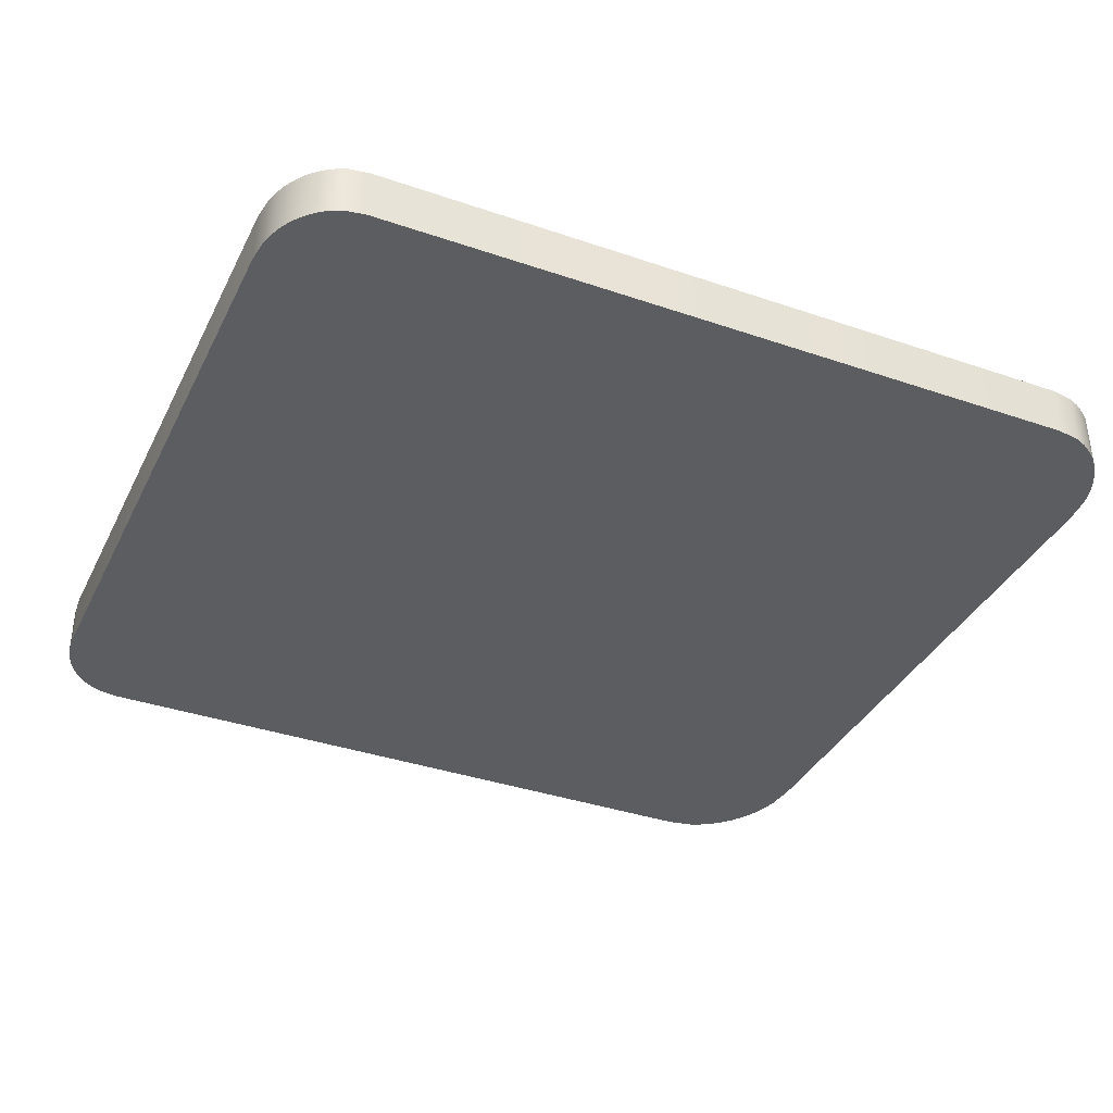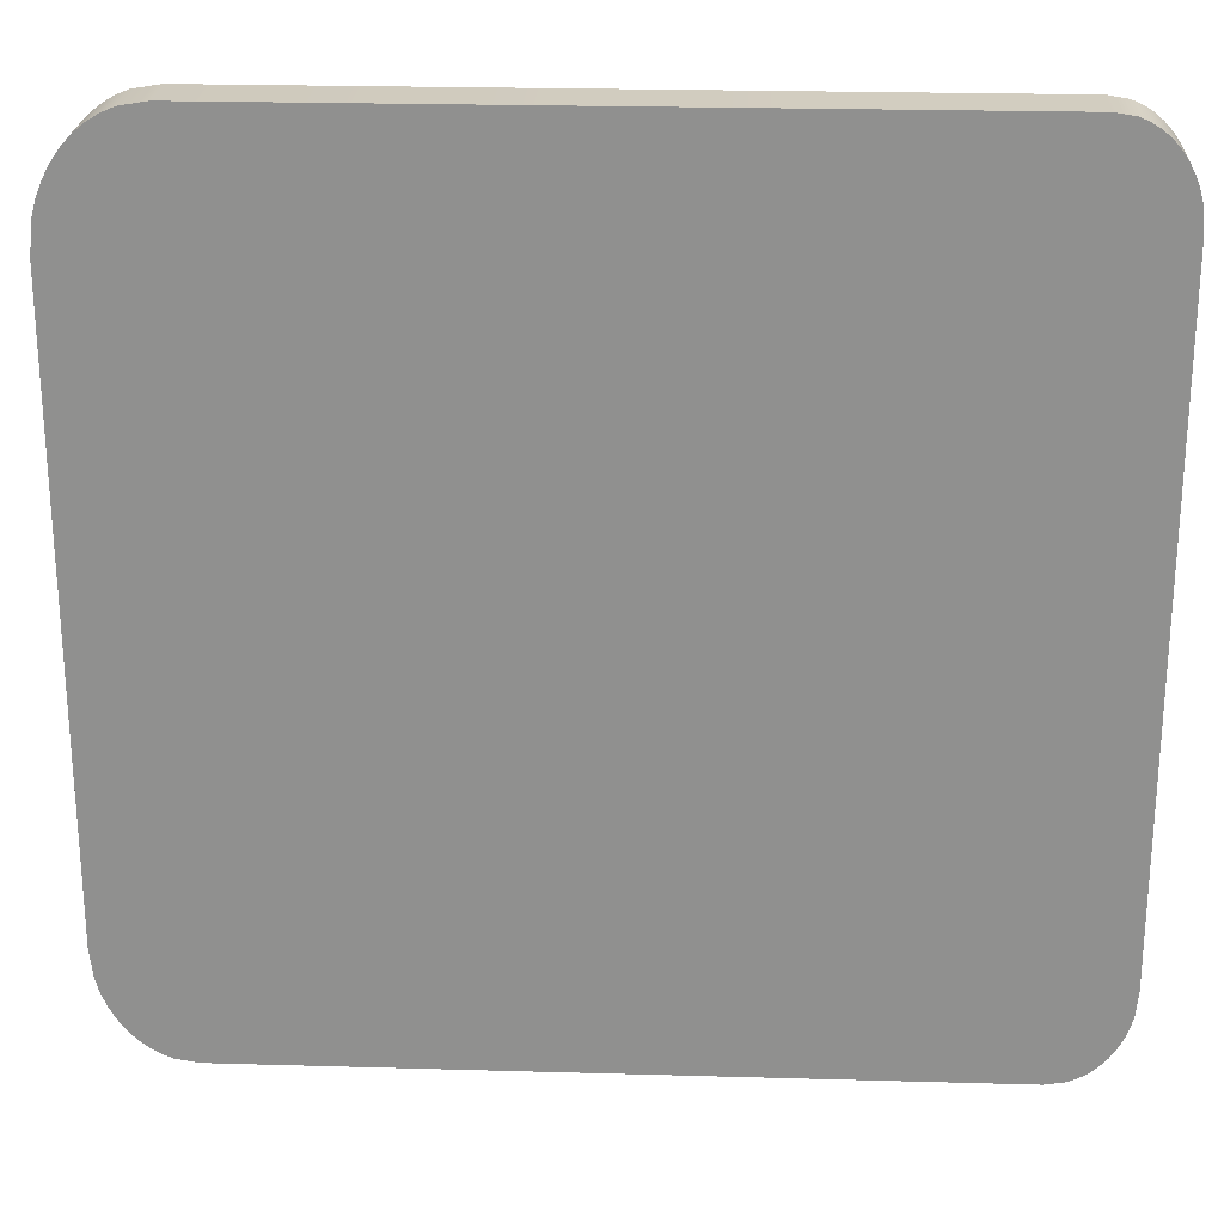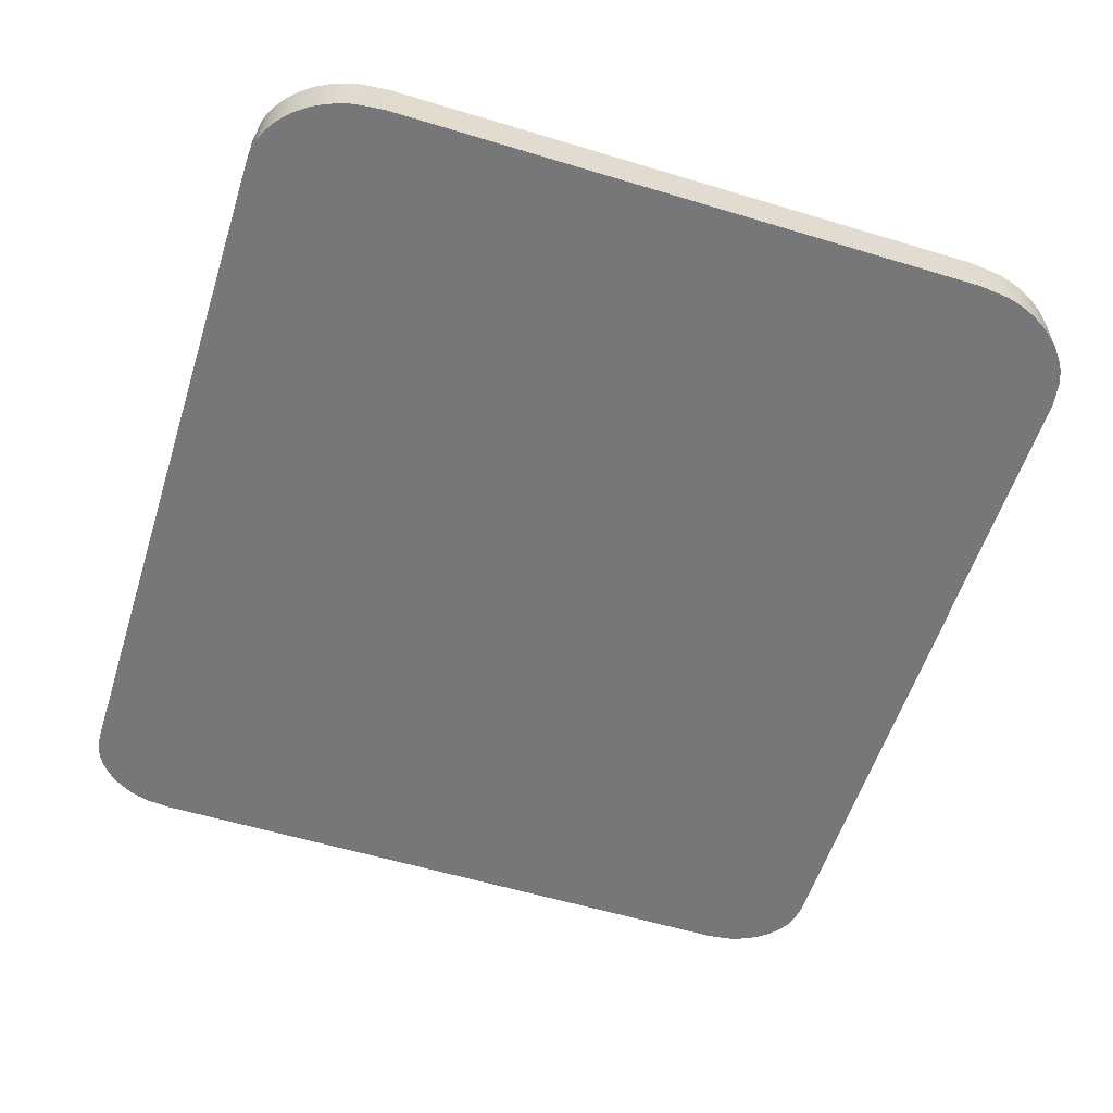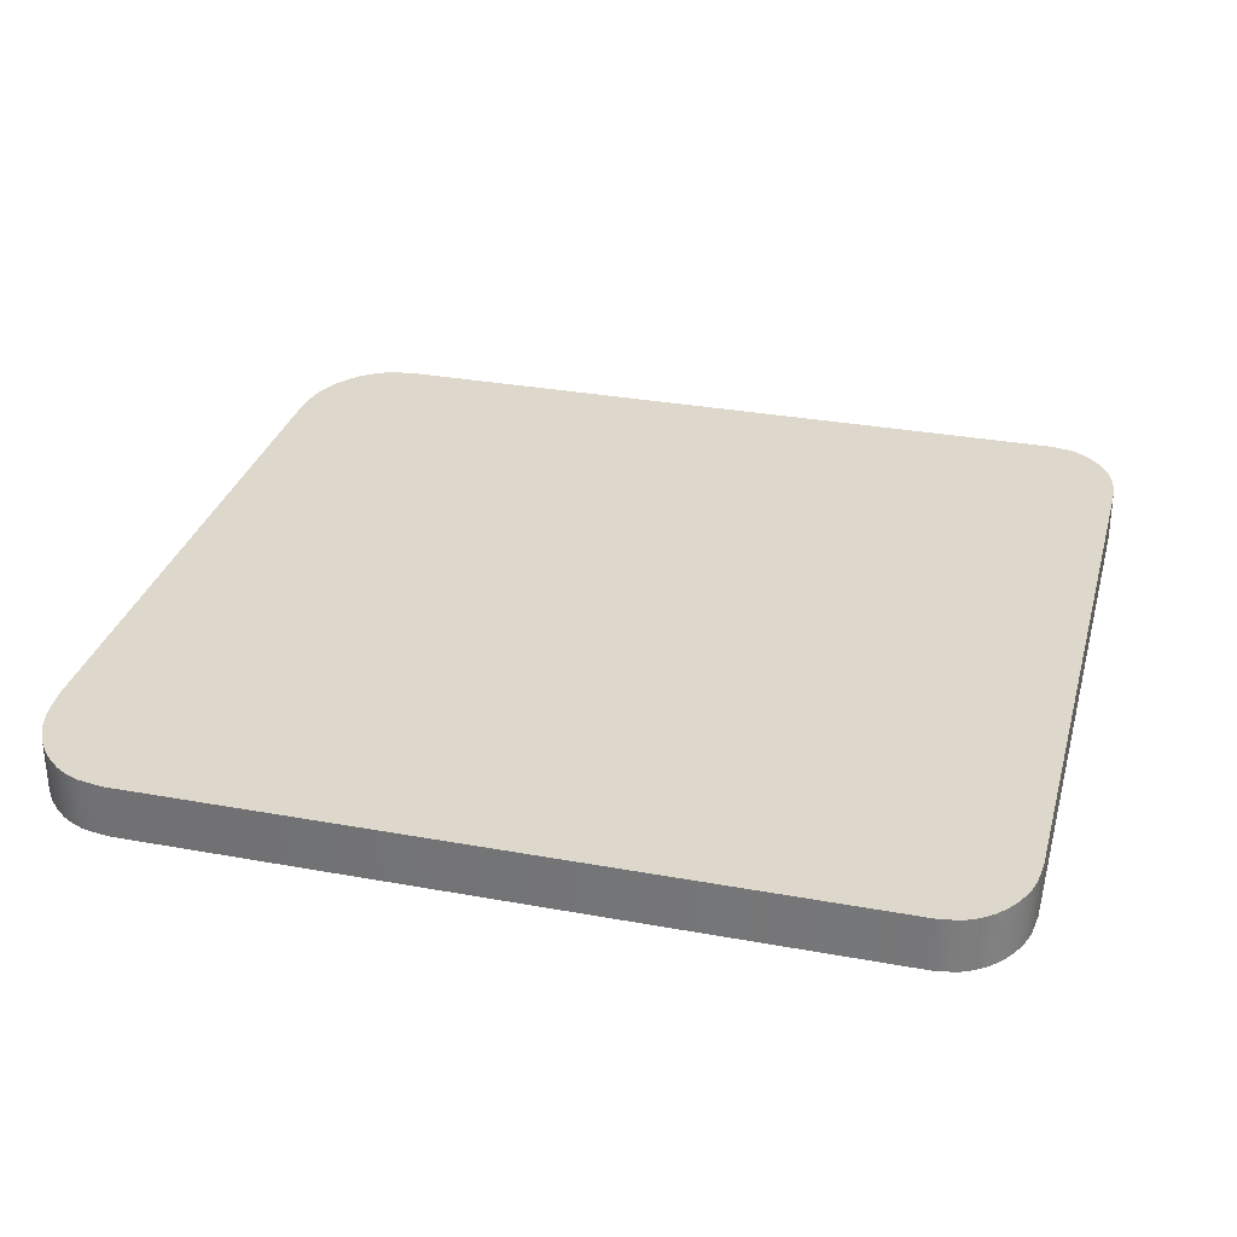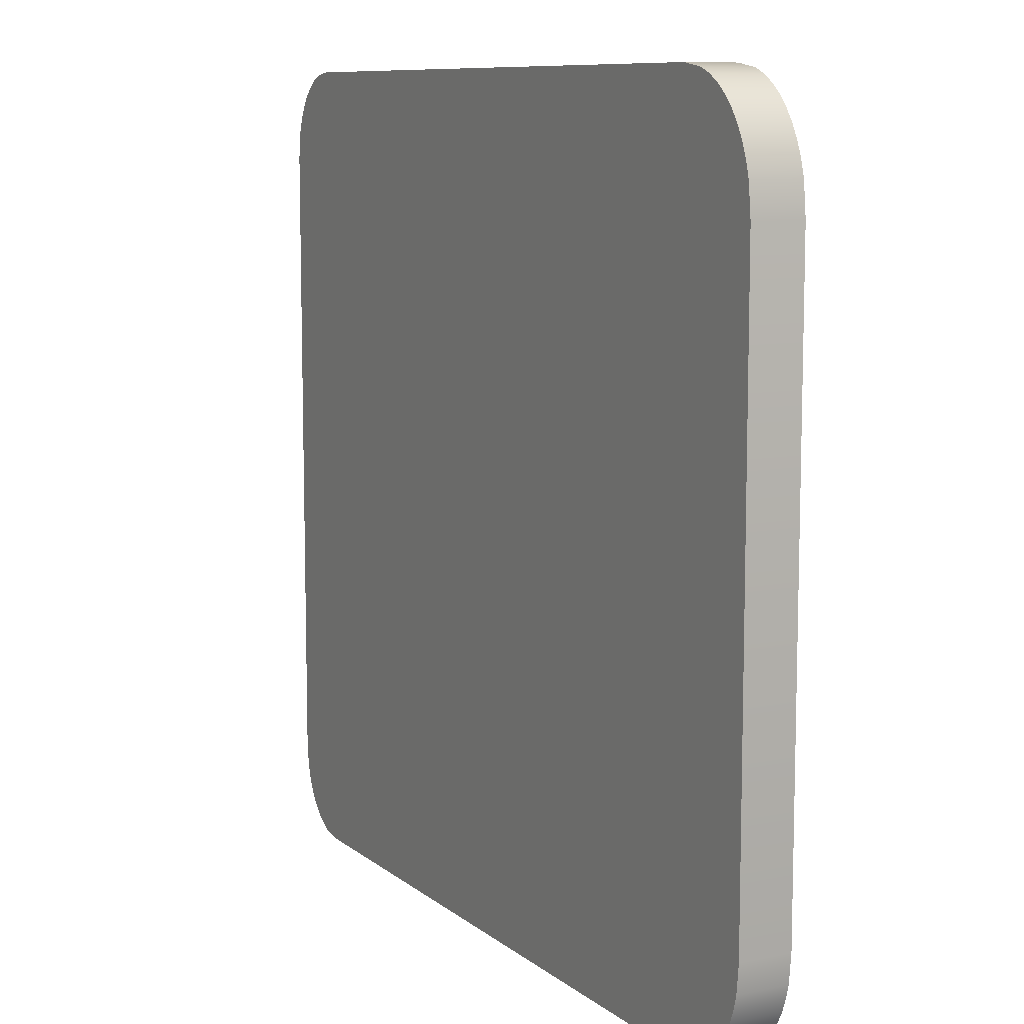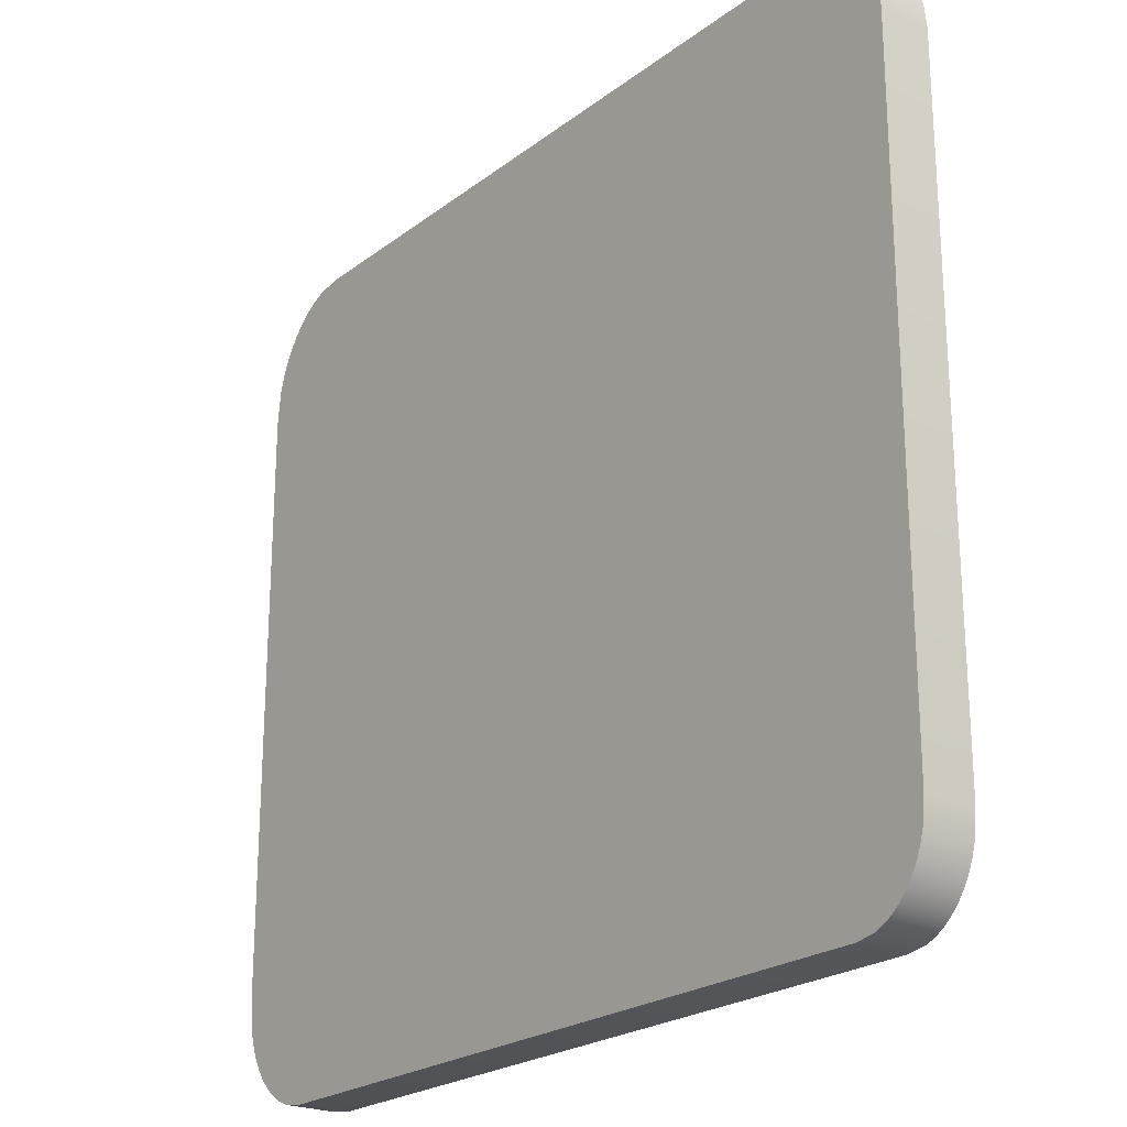
<metadata>
{"format":"obj","ext":"obj","renderer":"f3d","projection":"perspective","resolution":1024,"background":"white","views":[{"elev":-36.7,"azim":156.0,"up":"+Y"},{"elev":24.0,"azim":2.7,"up":"+Z"},{"elev":-57.2,"azim":-107.5,"up":"+Y"},{"elev":31.1,"azim":14.7,"up":"+Y"},{"elev":9.4,"azim":-118.2,"up":"+Z"},{"elev":-22.8,"azim":51.8,"up":"+Z"}]}
</metadata>
<code>
o mesh13/mesh13-geometry#mesh13-geometry
v 0.1942 -0.1377 0.3798
v 0.1946 -0.1414 0.3806
v 0.1942 -0.1414 0.3798
v 0.1946 -0.1377 0.3806
v 0.132 -0.1414 0.3805
v 0.1939 -0.1377 0.3791
v 0.132 -0.1377 0.3805
v 0.1948 -0.1414 0.3814
v 0.1325 -0.1414 0.3796
v 0.1939 -0.1414 0.3791
v 0.1325 -0.1377 0.3796
v 0.1948 -0.1377 0.3814
v 0.1316 -0.1414 0.3814
v 0.1934 -0.1377 0.3784
v 0.133 -0.1377 0.3788
v 0.1316 -0.1377 0.3814
v 0.195 -0.1414 0.3831
v 0.1313 -0.1414 0.3824
v 0.133 -0.1414 0.3788
v 0.1934 -0.1414 0.3784
v 0.1313 -0.1377 0.3824
v 0.195 -0.1377 0.3831
v 0.1929 -0.1414 0.3778
v 0.1337 -0.1377 0.3781
v 0.195 -0.1414 0.4305
v 0.1311 -0.1414 0.3845
v 0.1311 -0.1377 0.3845
v 0.1337 -0.1414 0.3781
v 0.1929 -0.1377 0.3778
v 0.195 -0.1377 0.4305
v 0.1314 -0.1414 0.4305
v 0.1311 -0.1414 0.4282
v 0.1923 -0.1414 0.3774
v 0.1344 -0.1414 0.3775
v 0.1344 -0.1377 0.3775
v 0.1311 -0.1377 0.4282
v 0.1314 -0.1377 0.4305
v 0.1948 -0.1414 0.4322
v 0.1317 -0.1414 0.4316
v 0.1923 -0.1377 0.3774
v 0.1317 -0.1377 0.4316
v 0.1948 -0.1377 0.4322
v 0.1916 -0.1414 0.377
v 0.1351 -0.1414 0.3771
v 0.1351 -0.1377 0.3771
v 0.1946 -0.1414 0.433
v 0.1321 -0.1414 0.4326
v 0.1321 -0.1377 0.4326
v 0.1916 -0.1377 0.377
v 0.1946 -0.1377 0.433
v 0.191 -0.1414 0.3767
v 0.1359 -0.1414 0.3767
v 0.1359 -0.1377 0.3767
v 0.1943 -0.1414 0.4338
v 0.1326 -0.1414 0.4336
v 0.1326 -0.1377 0.4336
v 0.191 -0.1377 0.3767
v 0.1943 -0.1377 0.4338
v 0.1896 -0.1414 0.3765
v 0.1376 -0.1414 0.3765
v 0.1376 -0.1377 0.3765
v 0.1939 -0.1414 0.4345
v 0.1332 -0.1414 0.4345
v 0.1332 -0.1377 0.4345
v 0.1896 -0.1377 0.3765
v 0.1939 -0.1377 0.4345
v 0.1934 -0.1414 0.4352
v 0.1339 -0.1414 0.4352
v 0.1934 -0.1377 0.4352
v 0.1339 -0.1377 0.4352
v 0.1929 -0.1377 0.4357
v 0.1929 -0.1414 0.4357
v 0.1347 -0.1414 0.4359
v 0.1347 -0.1377 0.4359
v 0.1923 -0.1377 0.4362
v 0.1923 -0.1414 0.4362
v 0.1356 -0.1414 0.4364
v 0.1356 -0.1377 0.4364
v 0.1917 -0.1377 0.4366
v 0.1917 -0.1414 0.4366
v 0.1365 -0.1414 0.4368
v 0.1365 -0.1377 0.4368
v 0.191 -0.1377 0.4369
v 0.191 -0.1414 0.4369
v 0.1383 -0.1414 0.4371
v 0.1896 -0.1414 0.4371
v 0.1383 -0.1377 0.4371
v 0.1896 -0.1377 0.4371
f 1 2 3
f 2 1 4
f 3 2 1
f 4 1 2
f 2 5 3
f 3 5 2
f 3 6 1
f 1 6 3
f 7 4 1
f 1 4 7
f 4 8 2
f 2 8 4
f 8 5 2
f 2 5 8
f 3 5 9
f 9 5 3
f 6 3 10
f 10 3 6
f 11 1 6
f 6 1 11
f 7 12 4
f 4 12 7
f 7 1 11
f 11 1 7
f 8 4 12
f 12 4 8
f 8 13 5
f 5 13 8
f 7 9 5
f 5 9 7
f 3 9 10
f 10 9 3
f 10 14 6
f 6 14 10
f 11 6 15
f 15 6 11
f 16 12 7
f 7 12 16
f 9 7 11
f 11 7 9
f 12 17 8
f 8 17 12
f 8 18 13
f 13 18 8
f 16 5 13
f 13 5 16
f 5 16 7
f 7 16 5
f 10 9 19
f 19 9 10
f 14 10 20
f 20 10 14
f 15 6 14
f 14 6 15
f 19 11 15
f 15 11 19
f 21 12 16
f 16 12 21
f 11 19 9
f 9 19 11
f 17 12 22
f 22 12 17
f 17 18 8
f 8 18 17
f 21 13 18
f 18 13 21
f 13 21 16
f 16 21 13
f 10 19 20
f 20 19 10
f 23 14 20
f 20 14 23
f 15 14 24
f 24 14 15
f 24 19 15
f 15 19 24
f 21 22 12
f 12 22 21
f 22 25 17
f 17 25 22
f 17 26 18
f 18 26 17
f 18 27 21
f 21 27 18
f 20 19 28
f 28 19 20
f 14 23 29
f 29 23 14
f 20 28 23
f 23 28 20
f 24 14 29
f 29 14 24
f 19 24 28
f 28 24 19
f 27 22 21
f 21 22 27
f 25 22 30
f 30 22 25
f 25 31 17
f 17 31 25
f 17 32 26
f 26 32 17
f 27 18 26
f 26 18 27
f 33 29 23
f 23 29 33
f 23 28 34
f 34 28 23
f 24 29 35
f 35 29 24
f 35 28 24
f 24 28 35
f 36 22 27
f 27 22 36
f 37 30 22
f 22 30 37
f 30 38 25
f 25 38 30
f 25 39 31
f 31 39 25
f 17 31 32
f 32 31 17
f 36 26 32
f 32 26 36
f 26 36 27
f 27 36 26
f 29 33 40
f 40 33 29
f 23 34 33
f 33 34 23
f 28 35 34
f 34 35 28
f 35 29 40
f 40 29 35
f 37 22 36
f 36 22 37
f 41 30 37
f 37 30 41
f 38 30 42
f 42 30 38
f 38 39 25
f 25 39 38
f 41 31 39
f 39 31 41
f 37 32 31
f 31 32 37
f 32 37 36
f 36 37 32
f 43 40 33
f 33 40 43
f 33 34 44
f 44 34 33
f 45 34 35
f 35 34 45
f 35 40 45
f 45 40 35
f 41 42 30
f 30 42 41
f 31 41 37
f 37 41 31
f 42 46 38
f 38 46 42
f 38 47 39
f 39 47 38
f 39 48 41
f 41 48 39
f 40 43 49
f 49 43 40
f 33 44 43
f 43 44 33
f 34 45 44
f 44 45 34
f 45 40 49
f 49 40 45
f 48 42 41
f 41 42 48
f 46 42 50
f 50 42 46
f 46 47 38
f 38 47 46
f 48 39 47
f 47 39 48
f 51 49 43
f 43 49 51
f 43 44 52
f 52 44 43
f 53 44 45
f 45 44 53
f 45 49 53
f 53 49 45
f 48 50 42
f 42 50 48
f 50 54 46
f 46 54 50
f 46 55 47
f 47 55 46
f 47 56 48
f 48 56 47
f 49 51 57
f 57 51 49
f 43 52 51
f 51 52 43
f 44 53 52
f 52 53 44
f 53 49 57
f 57 49 53
f 56 50 48
f 48 50 56
f 54 50 58
f 58 50 54
f 54 55 46
f 46 55 54
f 56 47 55
f 55 47 56
f 59 57 51
f 51 57 59
f 51 52 60
f 60 52 51
f 61 52 53
f 53 52 61
f 53 57 61
f 61 57 53
f 56 58 50
f 50 58 56
f 58 62 54
f 54 62 58
f 54 63 55
f 55 63 54
f 55 64 56
f 56 64 55
f 57 59 65
f 65 59 57
f 51 60 59
f 59 60 51
f 52 61 60
f 60 61 52
f 61 57 65
f 65 57 61
f 64 58 56
f 56 58 64
f 62 58 66
f 66 58 62
f 62 63 54
f 54 63 62
f 64 55 63
f 63 55 64
f 60 65 59
f 59 65 60
f 65 60 61
f 61 60 65
f 64 66 58
f 58 66 64
f 66 67 62
f 62 67 66
f 67 63 62
f 62 63 67
f 68 64 63
f 63 64 68
f 64 69 66
f 66 69 64
f 67 66 69
f 69 66 67
f 67 68 63
f 63 68 67
f 64 68 70
f 70 68 64
f 70 69 64
f 64 69 70
f 71 67 69
f 69 67 71
f 72 68 67
f 67 68 72
f 73 70 68
f 68 70 73
f 70 71 69
f 69 71 70
f 67 71 72
f 72 71 67
f 72 73 68
f 68 73 72
f 70 73 74
f 74 73 70
f 74 71 70
f 70 71 74
f 75 72 71
f 71 72 75
f 76 73 72
f 72 73 76
f 77 74 73
f 73 74 77
f 74 75 71
f 71 75 74
f 72 75 76
f 76 75 72
f 76 77 73
f 73 77 76
f 74 77 78
f 78 77 74
f 78 75 74
f 74 75 78
f 79 76 75
f 75 76 79
f 80 77 76
f 76 77 80
f 81 78 77
f 77 78 81
f 78 79 75
f 75 79 78
f 76 79 80
f 80 79 76
f 80 81 77
f 77 81 80
f 78 81 82
f 82 81 78
f 82 79 78
f 78 79 82
f 83 80 79
f 79 80 83
f 84 81 80
f 80 81 84
f 85 82 81
f 81 82 85
f 82 83 79
f 79 83 82
f 80 83 84
f 84 83 80
f 86 81 84
f 84 81 86
f 82 85 87
f 87 85 82
f 81 86 85
f 85 86 81
f 82 88 83
f 83 88 82
f 88 84 83
f 83 84 88
f 84 88 86
f 86 88 84
f 86 87 85
f 85 87 86
f 88 82 87
f 87 82 88
f 87 86 88
f 88 86 87

</code>
